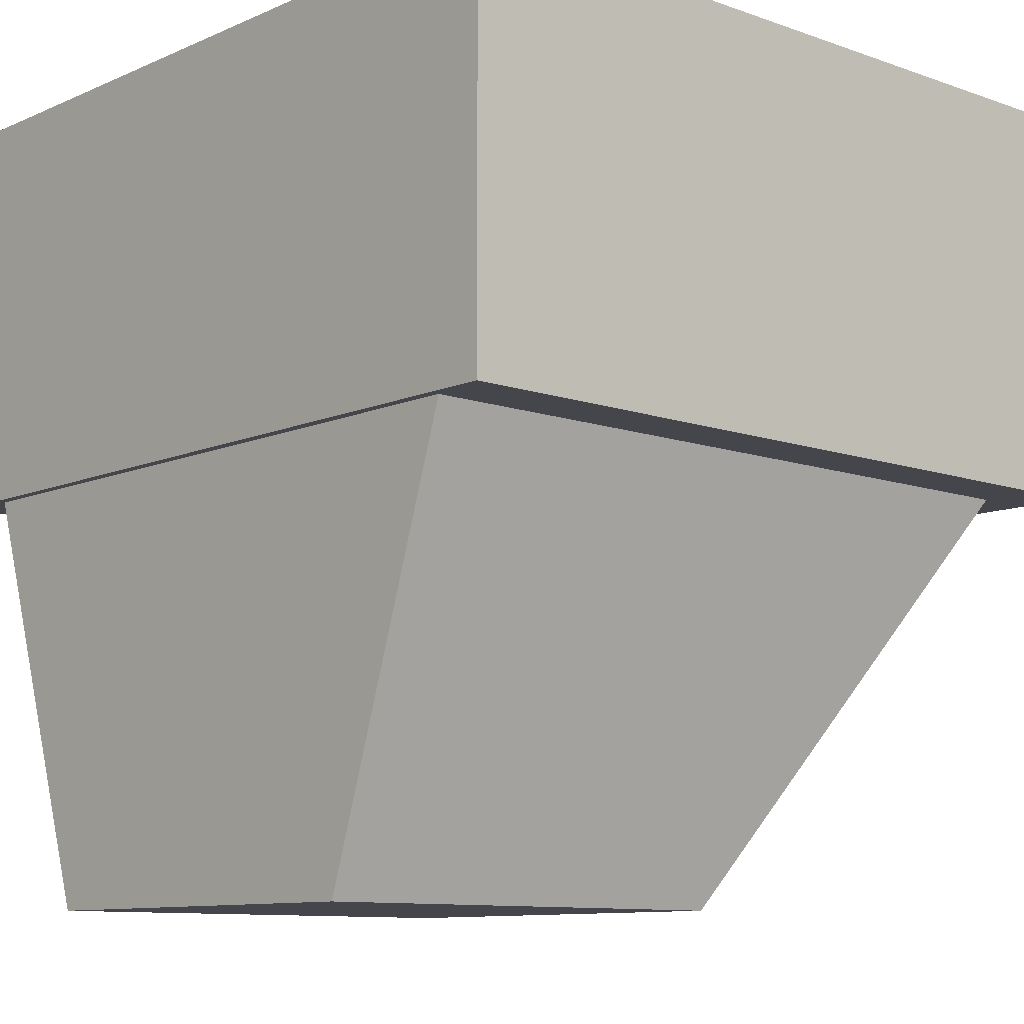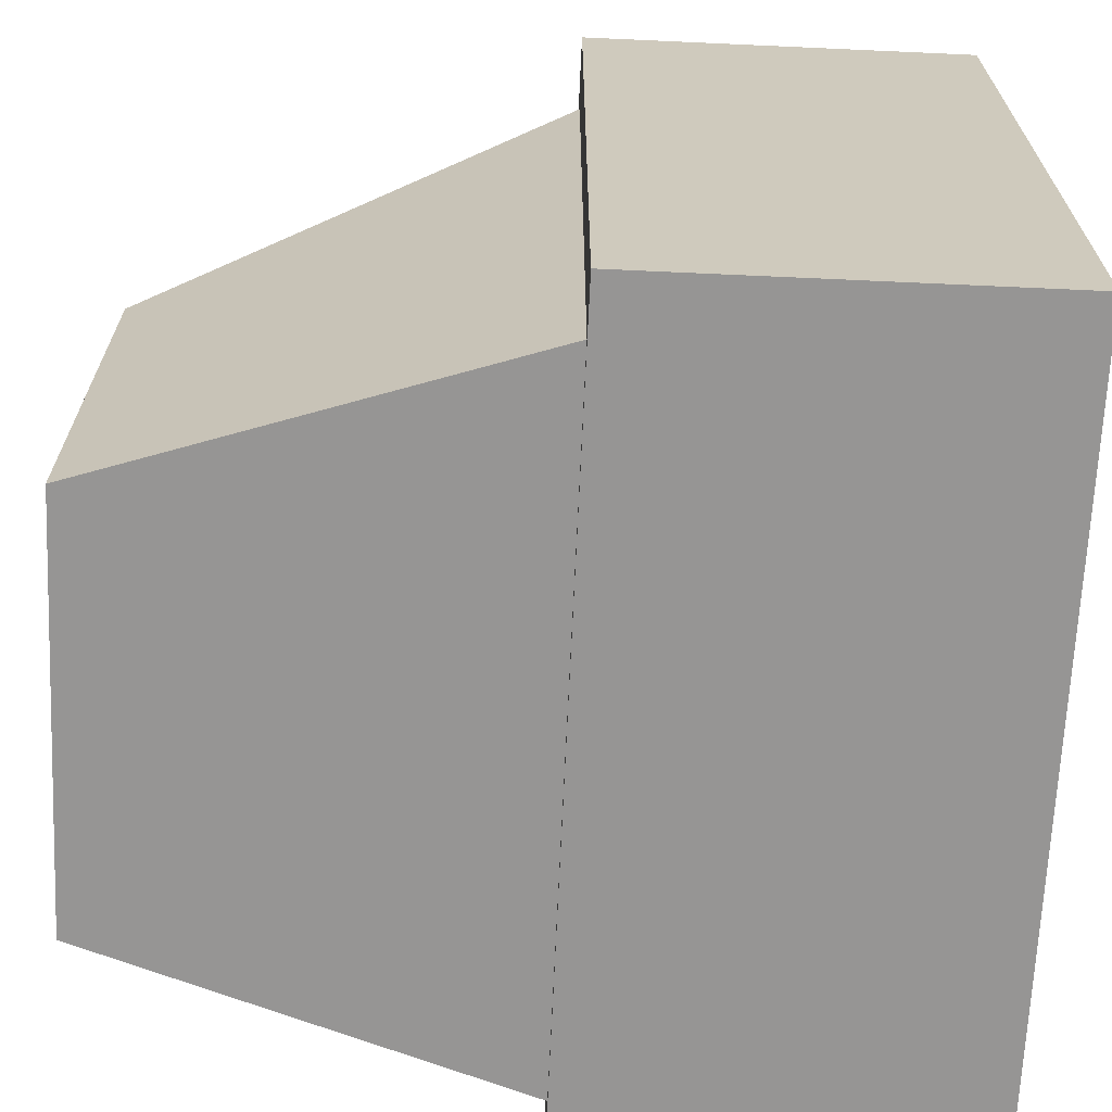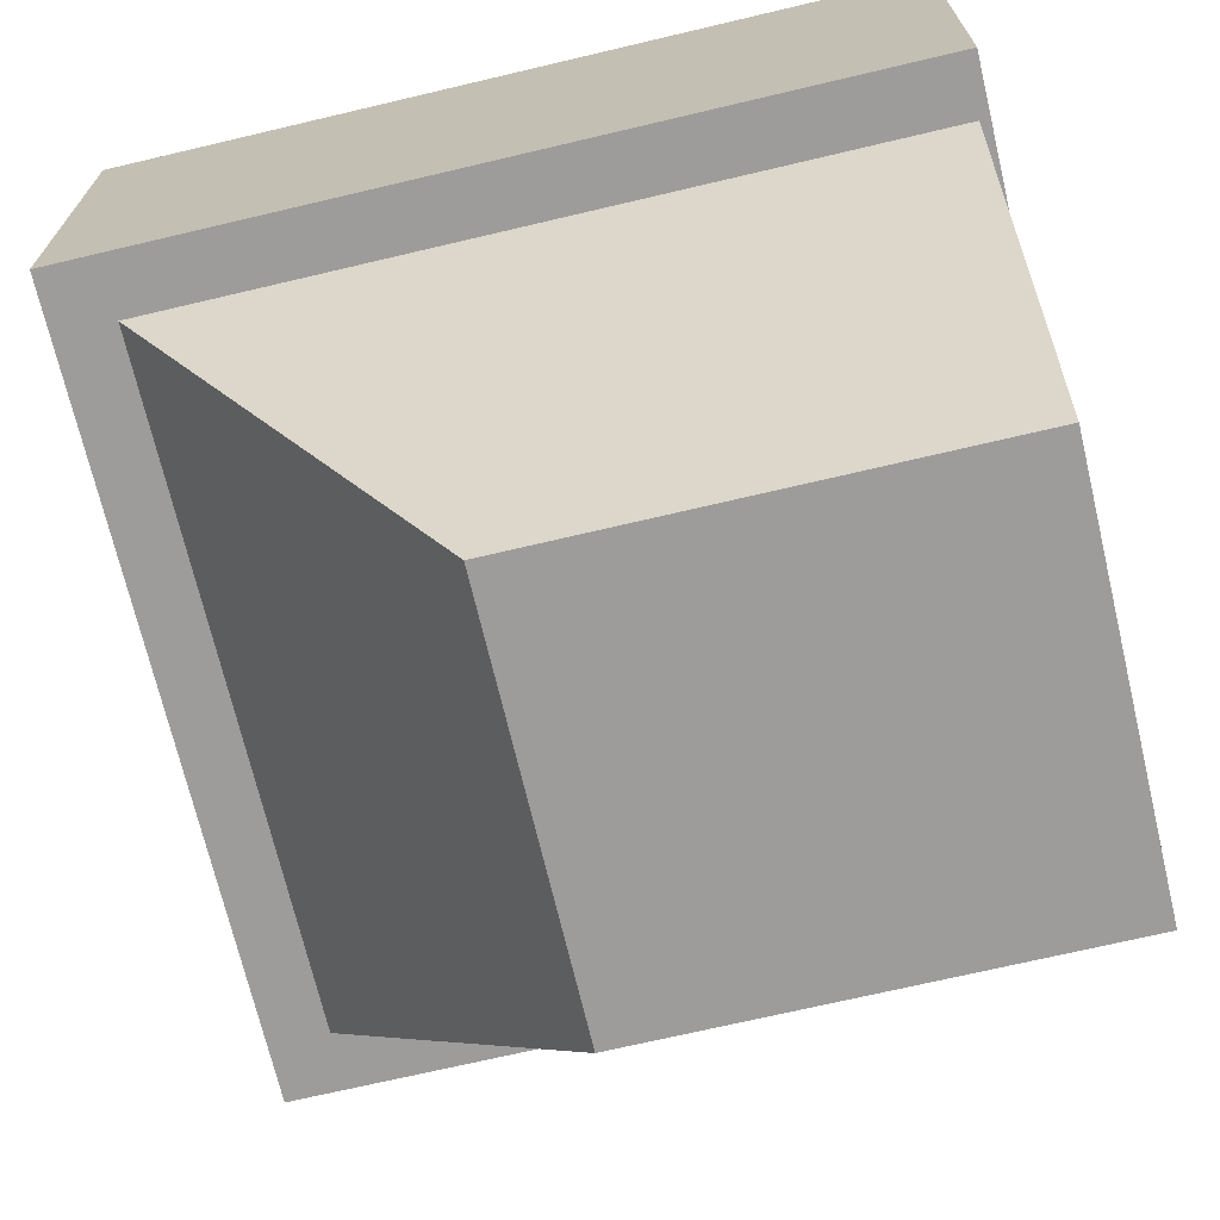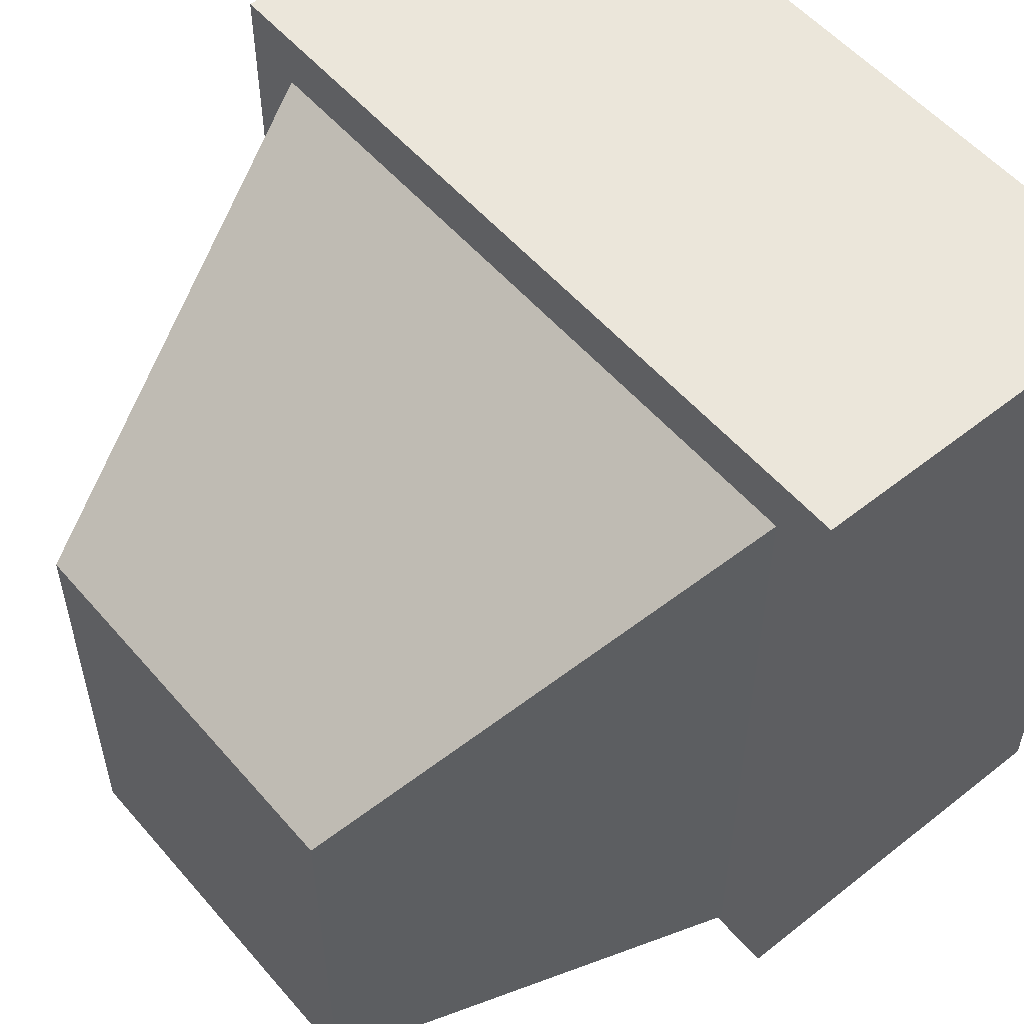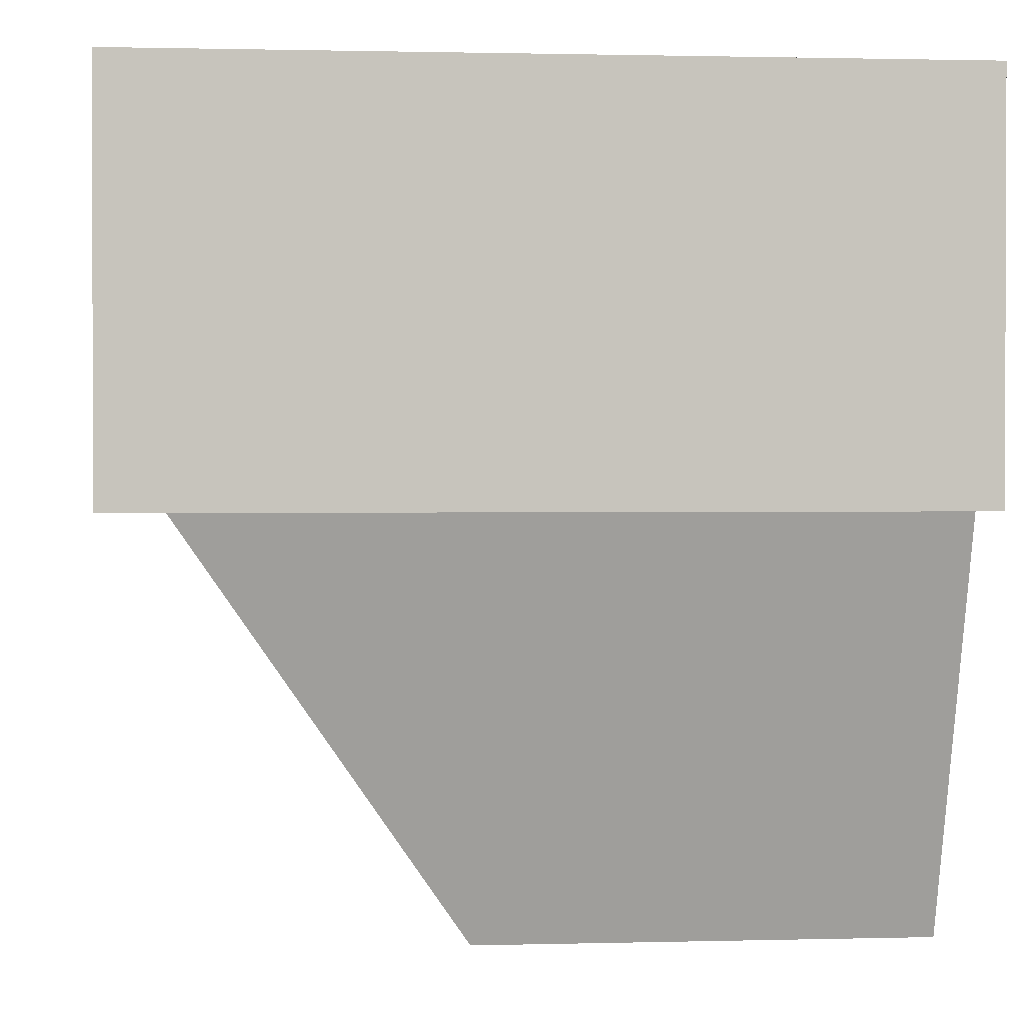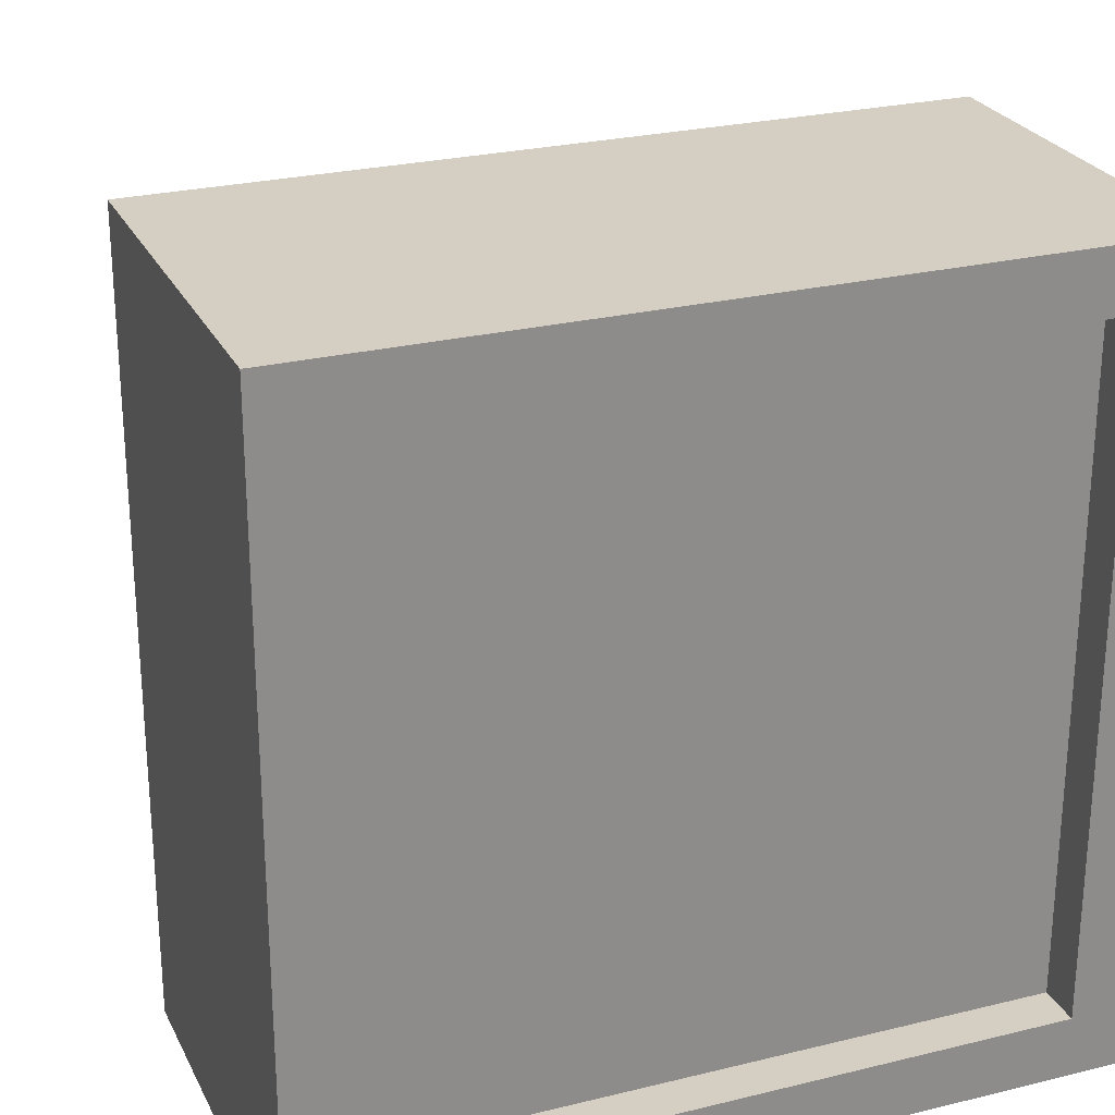
<metadata>
{"format":"obj","ext":"obj","renderer":"f3d","projection":"perspective","resolution":1024,"background":"white","views":[{"elev":-10.1,"azim":47.9,"up":"+Z"},{"elev":-67.5,"azim":-92.6,"up":"+Y"},{"elev":-70.2,"azim":-76.7,"up":"+Z"},{"elev":54.7,"azim":-129.9,"up":"+Y"},{"elev":1.2,"azim":-95.6,"up":"+Z"},{"elev":25.7,"azim":-21.4,"up":"+Y"}]}
</metadata>
<code>
o Cube
v 0.3826 0.3826 0.001786
v 0.3826 -0.4378 0.001786
v 0.3791 0.3791 0.4489
v 0.3791 -0.3791 0.4489
v -0.3826 0.3826 0.001786
v -0.3826 -0.4378 0.001786
v -0.3791 0.3791 0.4489
v -0.3791 -0.3791 0.4489
v -0.4489 -0.4489 0.4489
v -0.4489 0.4489 0.4489
v 0.4489 0.4489 0.4489
v 0.4489 -0.4489 0.4489
v -0.3791 -0.3791 0.3985
v -0.3791 0.3791 0.3985
v 0.3791 0.3791 0.3985
v 0.3791 -0.3791 0.3985
v 0.4489 -0.4489 0.001786
v -0.4489 -0.4489 0.001786
v 0.4489 0.4489 0.001786
v -0.4489 0.4489 0.001786
v 0.2282 -0.4359 -0.4636
v -0.2282 -0.4359 -0.4636
v 0.2282 0.06691 -0.4636
v -0.2282 0.06691 -0.4636
f 20 11 19
f 8 14 7
f 10 18 9
f 17 9 18
f 19 12 17
f 1 24 5
f 7 9 8
f 4 11 3
f 3 10 7
f 8 12 4
f 15 13 16
f 4 13 8
f 3 16 4
f 7 15 3
f 2 18 6
f 1 17 2
f 5 18 20
f 5 19 1
f 24 21 22
f 2 23 1
f 6 24 22
f 6 21 2
f 20 10 11
f 8 13 14
f 10 20 18
f 17 12 9
f 19 11 12
f 1 23 24
f 7 10 9
f 4 12 11
f 3 11 10
f 8 9 12
f 15 14 13
f 4 16 13
f 3 15 16
f 7 14 15
f 2 17 18
f 1 19 17
f 5 6 18
f 5 20 19
f 24 23 21
f 2 21 23
f 6 5 24
f 6 22 21

</code>
